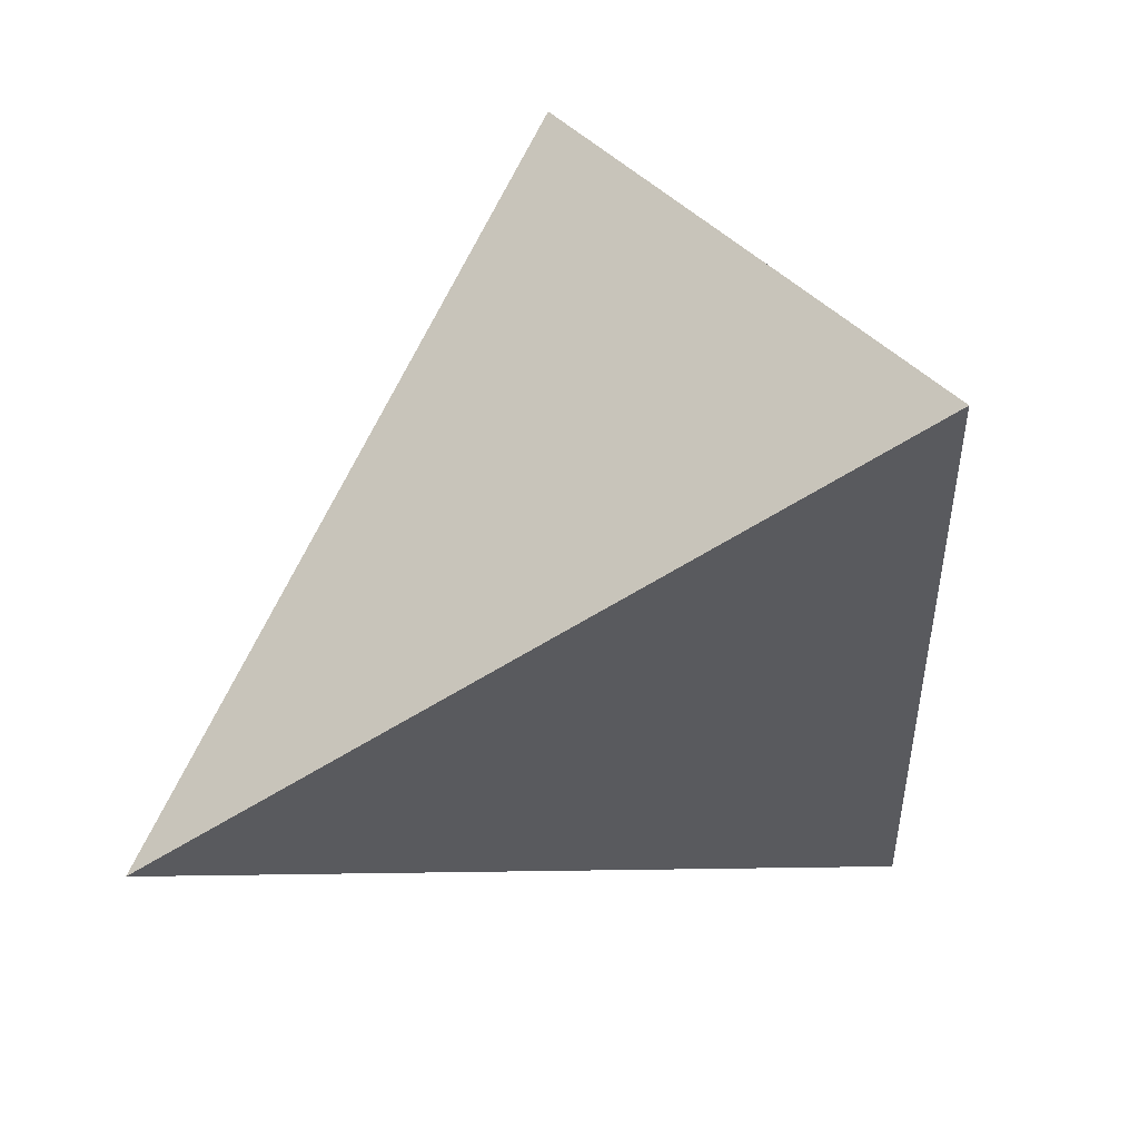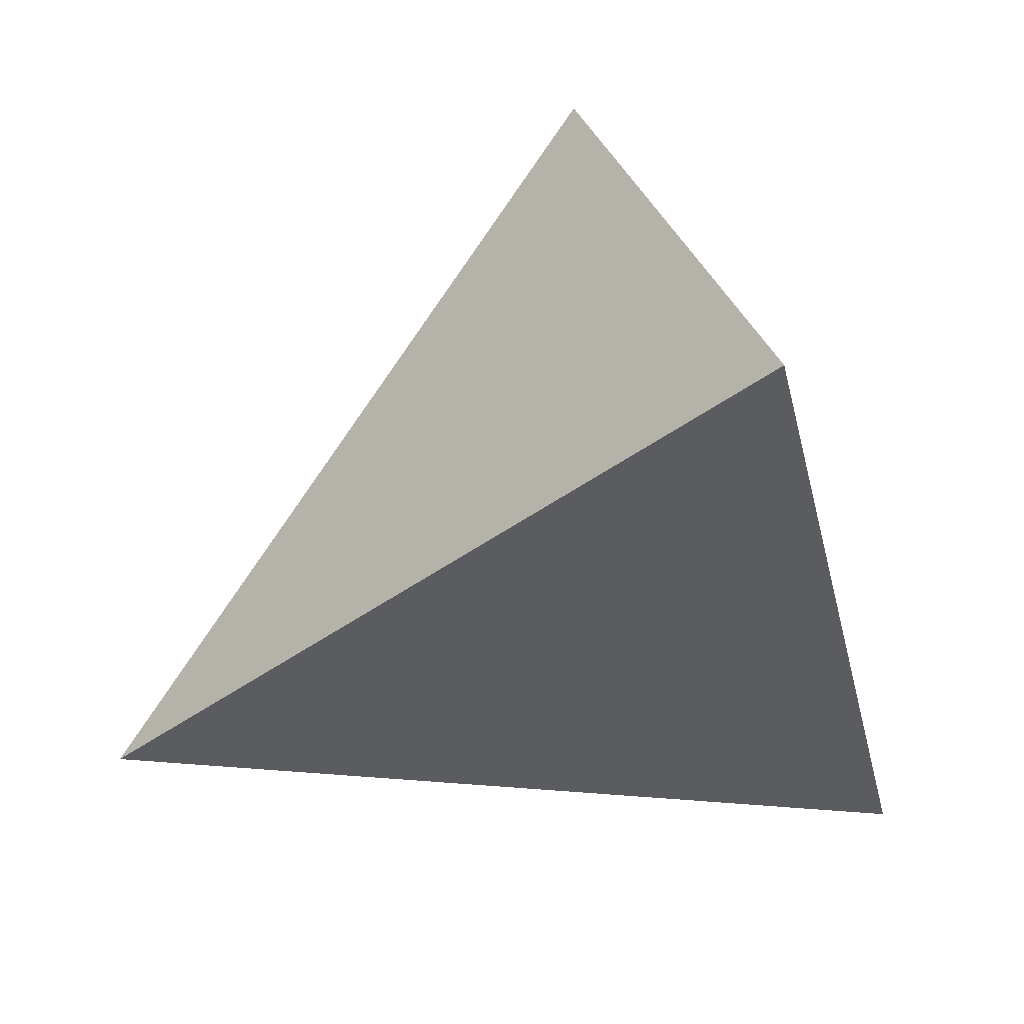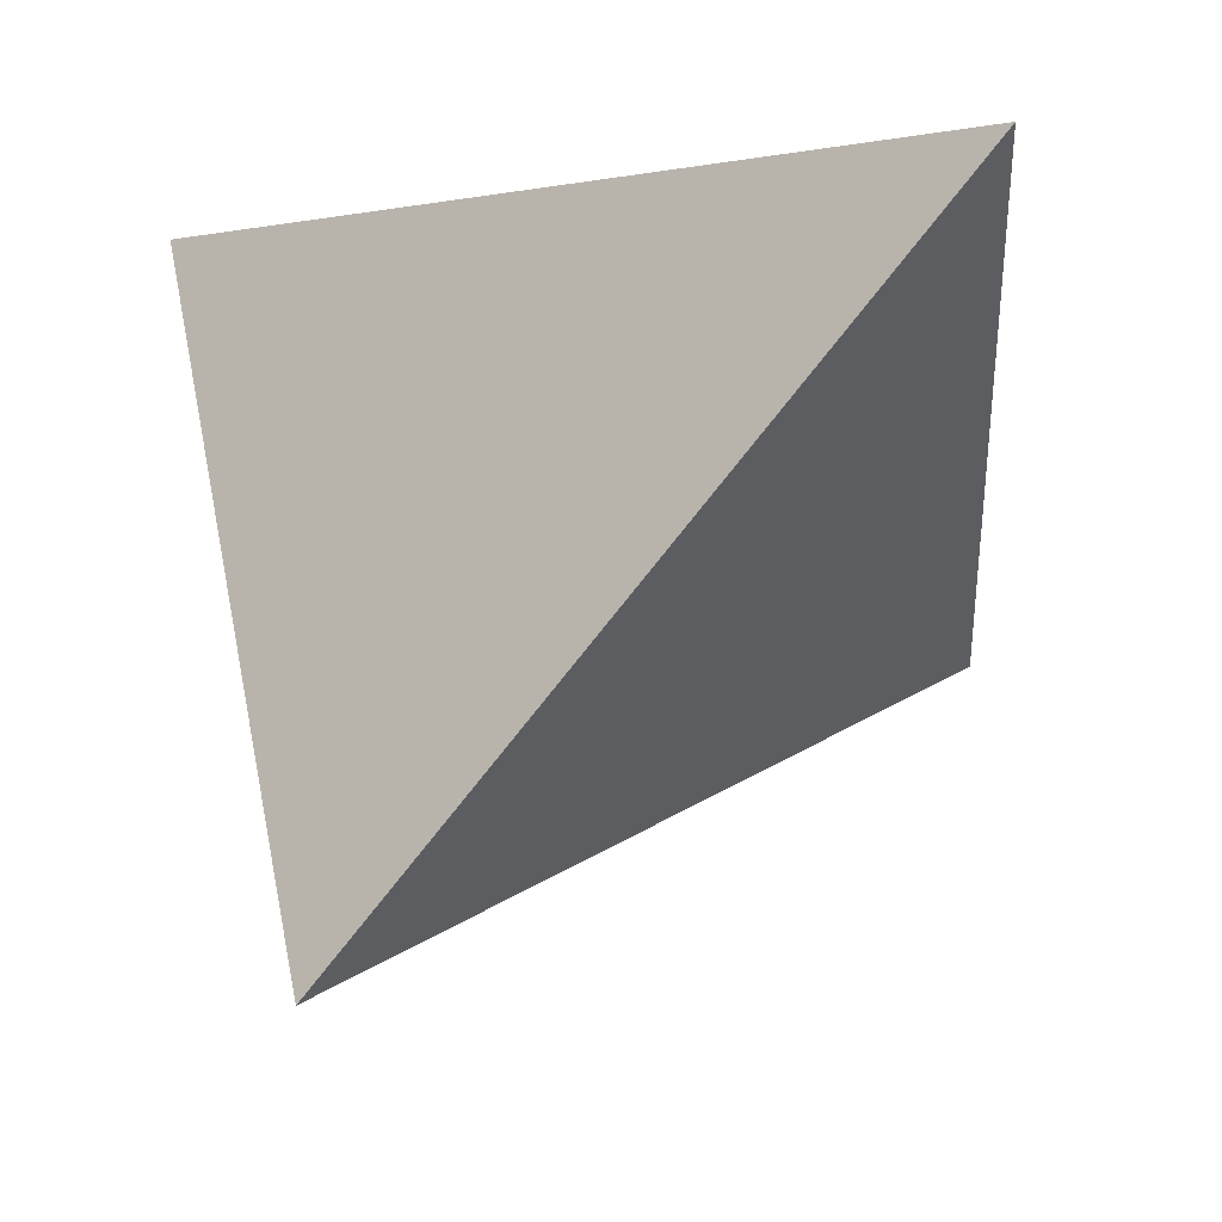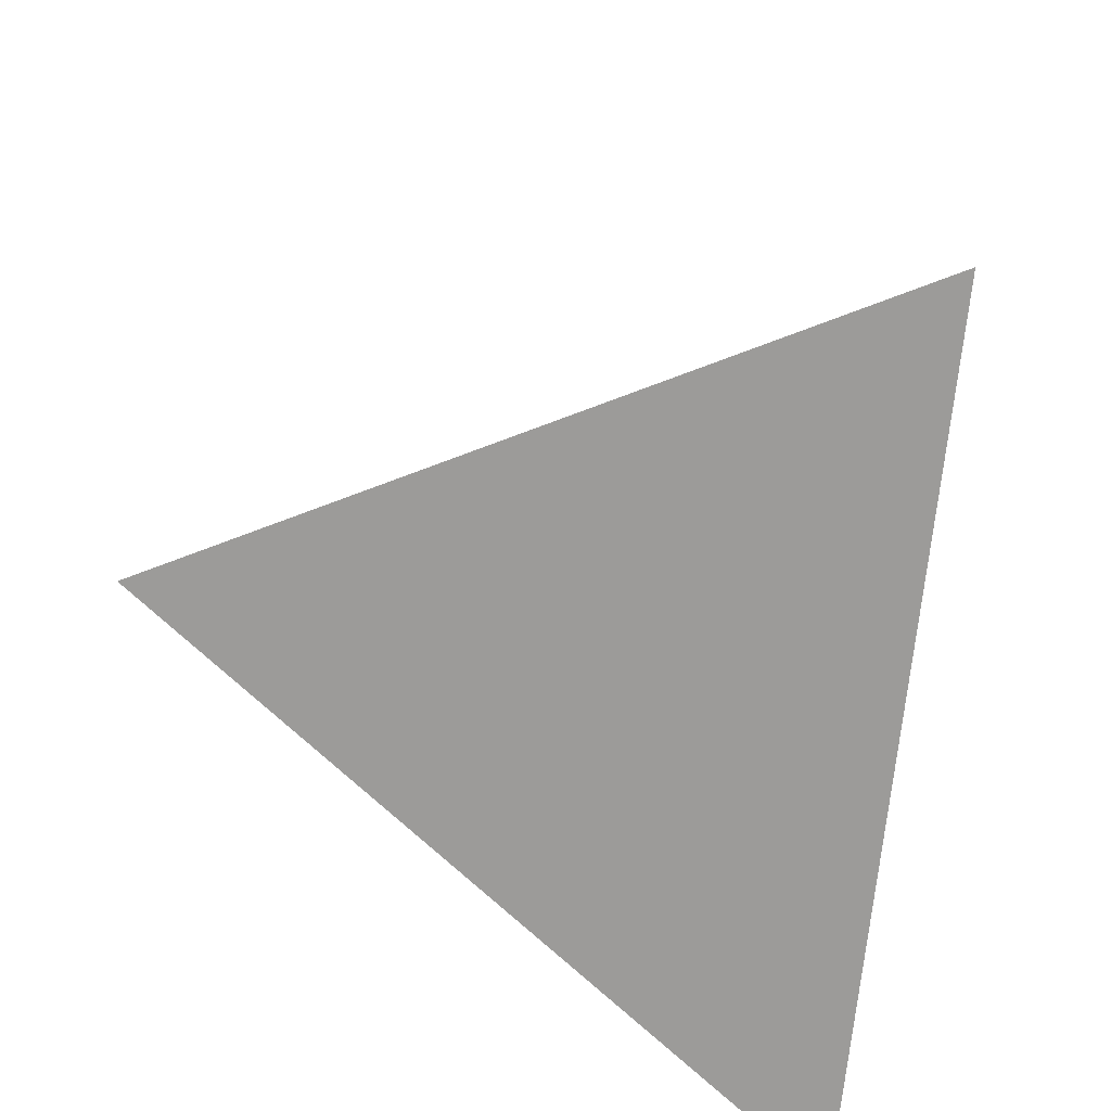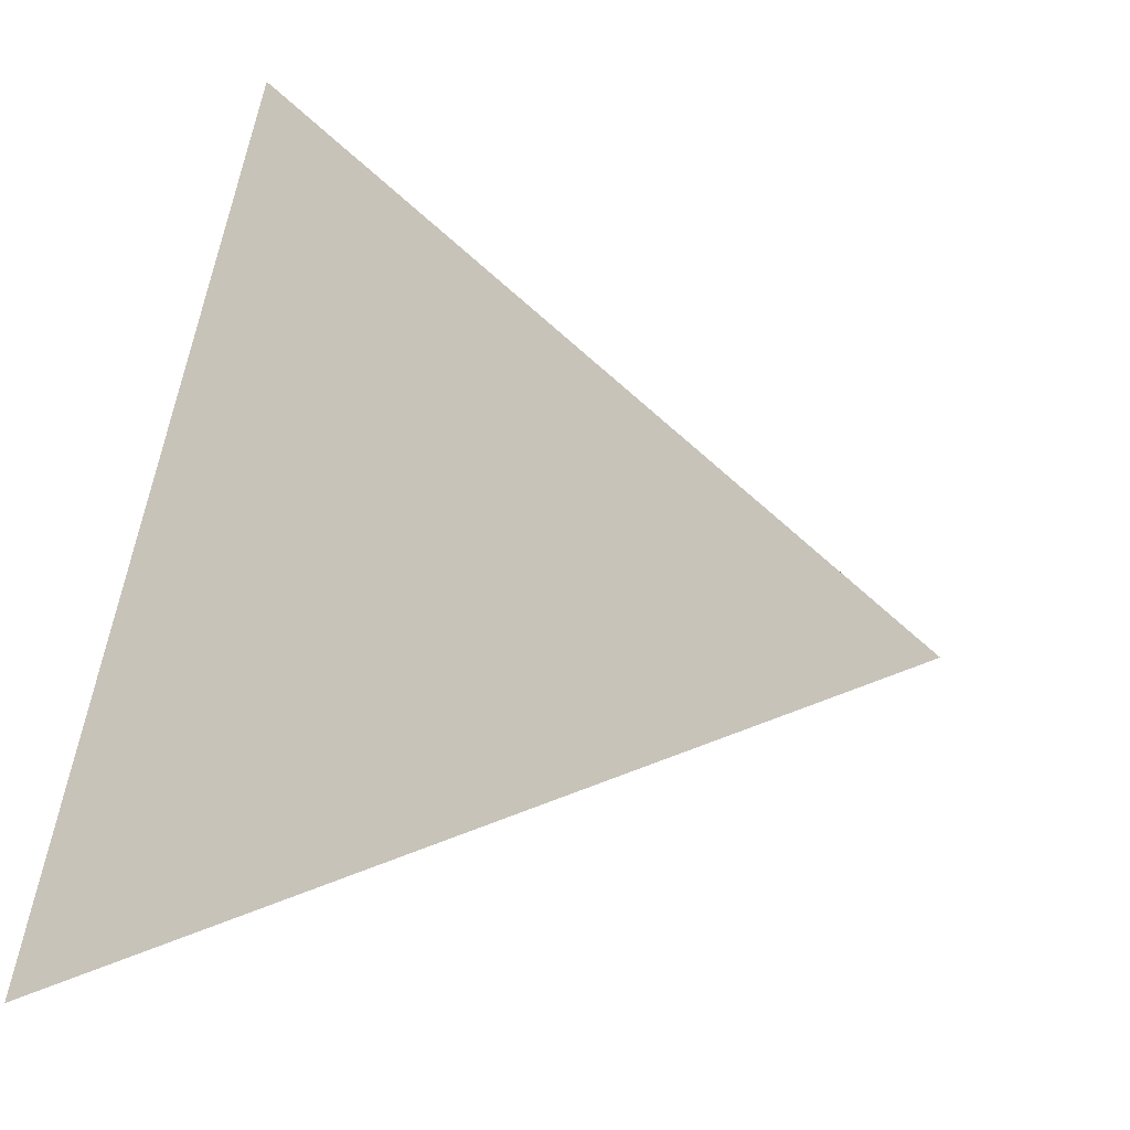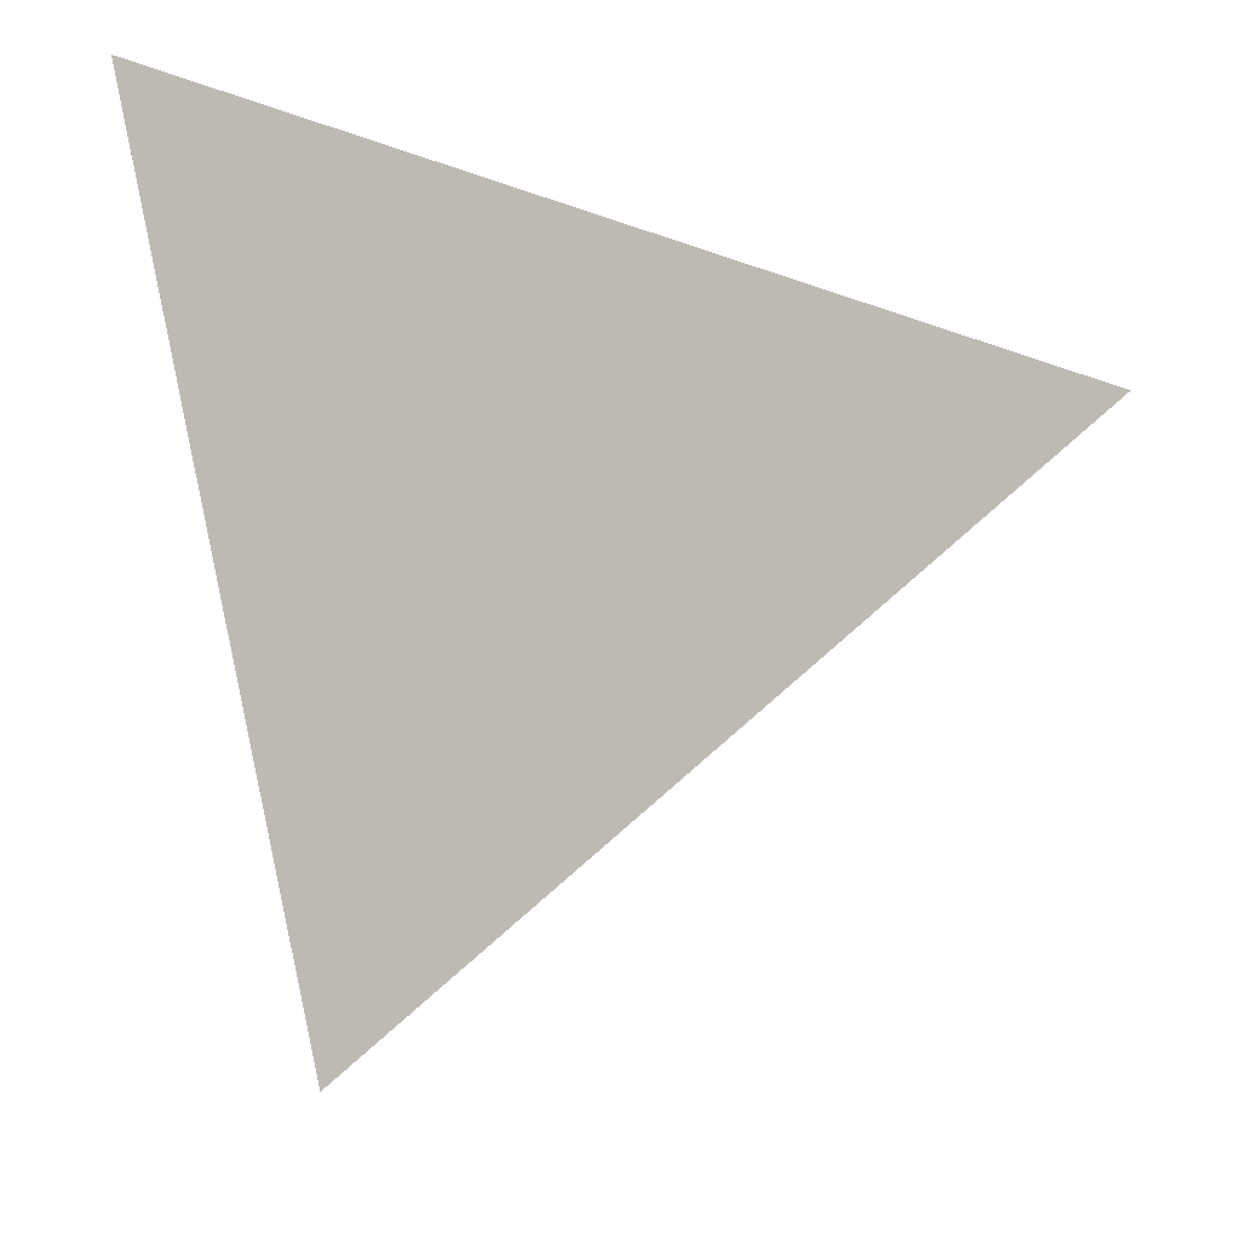
<metadata>
{"format":"obj","ext":"obj","renderer":"f3d","projection":"perspective","resolution":1024,"background":"white","views":[{"elev":11.8,"azim":-11.8,"up":"+Z"},{"elev":10.3,"azim":3.1,"up":"+Z"},{"elev":-9.3,"azim":103.3,"up":"+Y"},{"elev":44.0,"azim":93.6,"up":"+Z"},{"elev":-32.3,"azim":-135.9,"up":"+Z"},{"elev":-41.2,"azim":-178.7,"up":"+Y"}]}
</metadata>
<code>
v 0.03782 0.2638 0.4318
v 0.2311 -0.396 0.2386
v 0.3789 0.1984 -0.3237
v -0.3994 -0.06614 -0.1987
v -0.2664 -0.1317 -0.1104
v -0.2165 -0.06562 -0.01542
v -0.2593 -0.0929 -0.1476
v -0.1793 -0.1761 -0.05119
v -0.1251 -0.1128 0.04834
v -0.0422 -0.0739 0.154
v -0.03798 -0.1113 0.1363
v -0.04763 -0.05183 0.1615
v 0.002377 -0.2045 0.1221
v 0.05728 -0.2772 0.1344
v -0.02327 -0.1709 0.1161
v 0.004597 -0.2574 0.09331
v -0.07672 -0.09018 0.1099
v -0.09213 -0.2086 0.02518
v -0.07537 -0.1441 0.07971
v -0.03885 -0.1942 0.0869
v -0.04476 -0.1408 0.1122
v -0.06952 -0.0327 0.1508
v -0.1509 -0.01997 0.07687
v -0.3373 -0.06967 -0.1386
v 0.04107 -0.148 0.1939
v 0.05056 -0.1184 0.2207
v 0.06134 -0.09448 0.2455
v -0.00764 -0.1523 0.1426
v 0.04846 -0.2123 0.1636
v 0.09568 -0.2819 0.17
v 0.09294 -0.2139 0.2071
v 0.1566 -0.2804 0.2319
v 0.1446 -0.2305 0.249
v 0.01682 -0.09314 0.2018
v 0.1017 -0.05885 0.3067
v 0.01841 -0.04769 0.23
v -0.004151 -0.06679 0.1962
v -0.02971 -0.04899 0.1811
v -0.1152 0.07615 0.1689
v -0.1025 0.1218 0.08982
v -0.1763 0.09513 0.09575
v -0.2127 0.05824 0.006719
v -0.1915 0.04804 -0.06385
v -0.3089 -0.002624 -0.08662
v -0.3334 -0.02601 -0.1408
v -0.3545 -0.04248 -0.1735
v -0.1917 -0.105 -0.1237
v -0.1593 -0.1245 -0.09875
v -0.08505 -0.1172 -0.0929
v -0.04745 -0.1533 -0.05059
v -0.03224 -0.19 -0.01155
v -0.01919 -0.2323 0.03261
v -0.01062 -0.1073 0.166
v -0.01539 -0.07754 0.1787
v 0.09981 -0.1831 0.2321
v 0.1267 -0.1147 0.299
v 0.09662 -0.1433 0.2522
v 0.08349 0.03501 0.3435
v -0.03128 0.01524 0.2171
v -0.08074 0.1408 0.1313
v 0.1395 -0.1436 0.2949
v -0.188 0.007612 -0.2253
v -0.09438 -0.0831 -0.1283
v -0.3205 -0.05497 -0.1959
v 0.05353 0.01378 -0.1981
v 0.01012 -0.08838 -0.1047
v 0.1296 -0.08257 -0.08944
v 0.1967 0.1163 0.124
v 0.2682 -0.04146 0.01998
v 0.2191 0.005648 0.1144
v 0.1804 0.04823 0.187
v 0.04809 -0.233 0.04507
v 0.09031 -0.1711 -0.008715
v 0.3132 0.1944 -0.172
v 0.07024 -0.1247 -0.05815
v 0.1124 -0.1318 -0.04378
v 0.1822 -0.1637 0.0001117
v 0.05804 0.1669 0.02769
v -0.007164 0.1152 -0.07603
v -0.1712 0.04683 -0.09855
v -0.2541 0.005995 -0.1341
v 0.2406 -0.1449 0.1221
v 0.204 -0.2232 0.2353
v 0.2043 -0.09937 0.1879
v 0.1909 -0.04858 0.1994
v 0.1823 -0.09564 0.2368
v 0.171 -0.3141 0.147
v 0.1114 -0.2697 0.1929
v 0.1776 -0.005084 0.2135
v 0.1631 -0.06635 0.2698
v 0.1435 0.09551 0.2535
v -0.04677 0.1296 0.03783
v -0.08315 0.1135 0.02925
v -0.107 0.08635 -0.04039
v -0.1819 -0.0759 -0.1508
v -0.1351 -0.1016 -0.1171
v 0.01936 -0.1613 -0.03093
v 0.1522 0.03283 0.2572
v 0.157 -0.2003 0.2792
v 0.001724 0.2119 0.2844
v 0.1451 -0.01334 0.2909
v 0.1829 -0.1508 0.2563
v 0.1654 -0.1267 0.2872
v 0.159 -0.1676 0.3003
v 0.09347 0.07373 0.3762
v 0.09705 0.06153 0.3726
v 0.1021 0.04438 0.3676
v 0.128 -0.04424 0.3416
v 0.1359 -0.07105 0.3338
v 0.1516 -0.1247 0.3181
v 0.1576 -0.1451 0.3121
v 0.1636 -0.1657 0.306
v 0.1702 -0.1881 0.2995
v 0.1719 -0.1941 0.2977
v 0.1825 -0.2303 0.2871
v 0.1885 -0.2508 0.2811
v 0.1997 -0.2889 0.2699
v 0.2085 -0.319 0.2611
v 0.2185 -0.3894 0.2298
v 0.206 -0.3829 0.2212
v 0.1942 -0.3767 0.213
v 0.1674 -0.3627 0.1944
v 0.1158 -0.3357 0.1586
v 0.06666 -0.31 0.1246
v 0.03284 -0.2923 0.1011
v -0.001824 -0.2742 0.07706
v -0.05866 -0.2444 0.03764
v -0.09109 -0.2275 0.01516
v -0.1057 -0.2198 0.005025
v -0.2147 -0.1628 -0.07054
v -0.2336 -0.1529 -0.08364
v -0.2381 -0.1505 -0.08682
v -0.3245 -0.1054 -0.1467
v -0.3307 -0.1021 -0.151
v -0.3756 -0.07859 -0.1822
v -0.3932 -0.06941 -0.1943
v -0.3936 -0.06175 -0.1903
v -0.385 -0.05528 -0.1779
v -0.3632 -0.03883 -0.1465
v -0.3565 -0.03373 -0.1367
v -0.2982 0.01019 -0.05278
v -0.279 0.02473 -0.02499
v -0.1977 0.08607 0.09223
v -0.1806 0.09894 0.1168
v -0.1246 0.1412 0.1976
v -0.101 0.159 0.2316
v -0.02373 0.2173 0.3431
v 0.01178 0.2441 0.3943
v 0.02649 0.2552 0.4155
v 0.04485 0.2624 0.4162
v 0.0675 0.2581 0.3661
v 0.1702 0.2384 0.1385
v 0.3265 0.2085 -0.2077
v 0.3366 0.2065 -0.23
v 0.3517 0.2036 -0.2636
v -0.3834 -0.06068 -0.2012
v -0.3741 -0.05754 -0.2027
v -0.2923 -0.02974 -0.2159
v -0.2611 -0.01911 -0.2209
v -0.2574 -0.01787 -0.2215
v -0.255 -0.01705 -0.2219
v -0.2437 -0.01321 -0.2237
v 0.06567 0.09196 -0.2734
v 0.3249 0.1801 -0.315
v 0.2324 -0.3908 0.2336
v 0.2406 -0.3578 0.2024
v 0.2668 -0.2524 0.1028
v 0.2855 -0.1769 0.03135
v 0.3065 -0.09257 -0.04845
v 0.36 0.1227 -0.2521
f 68 74 153
f 45 46 137
f 90 101 108
f 149 58 105
f 150 1 105
f 59 148 147
f 133 132 6
f 42 94 43
f 35 56 110
f 51 50 97
f 91 105 106
f 6 9 23
f 107 108 101
f 155 154 74
f 168 169 69
f 98 106 107
f 14 13 16
f 83 165 166
f 42 93 94
f 75 67 76
f 109 110 90
f 90 110 111
f 116 117 83
f 112 113 103
f 94 93 92
f 117 118 83
f 77 76 67
f 111 112 103
f 4 136 24
f 87 165 2
f 155 74 170
f 102 103 113
f 114 115 102
f 166 167 82
f 102 115 116
f 73 77 87
f 79 78 153
f 83 118 2
f 100 149 1
f 68 69 74
f 77 167 166
f 53 54 10
f 32 119 2
f 6 24 134
f 53 34 54
f 152 151 68
f 33 32 118
f 33 117 116
f 116 115 99
f 99 115 114
f 139 140 44
f 114 113 104
f 129 128 18
f 61 104 113
f 56 61 112
f 9 131 130
f 9 6 132
f 170 169 67
f 111 110 56
f 109 108 35
f 25 55 57
f 60 92 40
f 35 108 107
f 67 169 168
f 107 106 58
f 136 135 24
f 152 153 78
f 136 4 64
f 106 105 58
f 57 26 25
f 69 82 167
f 131 132 8
f 69 169 170
f 63 49 96
f 168 167 77
f 166 165 87
f 154 153 74
f 91 68 151
f 128 127 18
f 150 151 100
f 20 126 125
f 78 100 151
f 135 134 24
f 30 14 122
f 11 21 28
f 155 3 164
f 43 44 42
f 34 37 54
f 130 129 18
f 125 124 16
f 20 18 127
f 21 15 28
f 14 16 124
f 123 122 14
f 40 41 144
f 88 30 121
f 32 88 120
f 119 120 87
f 120 121 87
f 86 85 90
f 121 122 87
f 69 70 82
f 72 87 122
f 125 126 52
f 123 124 72
f 137 4 24
f 72 124 125
f 126 127 52
f 70 69 68
f 51 52 127
f 50 51 128
f 50 129 130
f 95 63 96
f 130 131 8
f 8 132 133
f 16 13 20
f 133 134 5
f 7 5 134
f 35 36 27
f 7 135 136
f 59 58 149
f 147 146 39
f 38 10 54
f 146 145 39
f 145 144 39
f 23 39 144
f 143 142 23
f 25 29 31
f 23 142 141
f 54 37 38
f 141 140 6
f 6 140 139
f 139 138 24
f 95 64 158
f 138 137 24
f 4 137 46
f 45 138 139
f 42 44 140
f 76 77 73
f 141 142 42
f 42 142 143
f 143 144 41
f 40 145 146
f 60 146 147
f 147 148 100
f 148 149 100
f 79 163 162
f 99 55 33
f 162 161 62
f 161 160 62
f 52 97 72
f 160 159 62
f 159 158 62
f 81 62 158
f 81 157 156
f 100 78 92
f 156 4 46
f 37 36 38
f 47 95 96
f 4 156 64
f 156 157 64
f 157 158 64
f 85 84 70
f 63 95 159
f 85 86 84
f 66 63 160
f 66 161 162
f 162 163 65
f 57 27 26
f 163 164 65
f 5 7 47
f 48 8 5
f 8 48 49
f 50 49 66
f 48 5 47
f 13 14 29
f 17 19 21
f 82 84 83
f 19 17 9
f 55 99 57
f 21 19 20
f 17 21 11
f 17 11 10
f 20 19 18
f 21 20 15
f 101 89 98
f 10 11 53
f 17 10 22
f 28 25 53
f 66 67 75
f 23 17 22
f 17 23 9
f 23 22 39
f 66 65 67
f 31 32 33
f 32 31 88
f 31 33 55
f 7 64 95
f 29 25 28
f 29 28 13
f 19 9 18
f 22 12 38
f 12 22 10
f 38 12 10
f 22 38 59
f 41 40 93
f 41 93 42
f 46 45 81
f 81 44 43
f 44 81 45
f 81 43 80
f 8 49 50
f 49 48 96
f 52 51 97
f 13 15 20
f 15 13 28
f 53 25 34
f 28 53 11
f 29 30 88
f 30 29 14
f 29 88 31
f 55 25 31
f 27 57 56
f 36 35 58
f 26 27 34
f 36 37 34
f 36 34 27
f 34 25 26
f 36 58 59
f 57 99 104
f 7 95 47
f 70 68 71
f 76 73 75
f 78 79 92
f 79 62 94
f 62 81 80
f 84 86 102
f 87 72 73
f 62 80 94
f 90 85 89
f 89 85 70
f 90 89 101
f 79 94 92
f 80 43 94
f 66 49 63
f 89 70 71
f 50 66 97
f 73 97 75
f 97 73 72
f 75 97 66
f 84 82 70
f 91 98 71
f 60 100 92
f 91 71 68
f 71 98 89
f 84 102 83
f 102 86 103
f 103 86 90
f 56 35 27
f 57 104 61
f 57 61 56
f 39 22 59
f 93 40 92
f 47 96 48
f 59 38 36
f 153 152 68
f 137 138 45
f 108 109 90
f 105 1 149
f 105 91 150
f 147 39 59
f 110 109 35
f 106 98 91
f 107 101 98
f 166 82 83
f 111 103 90
f 2 119 87
f 170 3 155
f 113 114 102
f 116 83 102
f 153 154 79
f 2 165 83
f 1 150 100
f 166 87 77
f 2 118 32
f 134 133 6
f 118 117 33
f 116 99 33
f 114 104 99
f 113 112 61
f 112 111 56
f 130 18 9
f 132 131 9
f 107 58 35
f 168 77 67
f 167 168 69
f 170 74 69
f 67 65 164
f 170 164 3
f 170 67 164
f 151 150 91
f 125 16 20
f 151 152 78
f 122 121 30
f 164 154 155
f 164 79 154
f 164 163 79
f 127 126 20
f 124 123 14
f 144 145 40
f 121 120 88
f 120 119 32
f 122 123 72
f 125 52 72
f 127 128 51
f 128 129 50
f 130 8 50
f 133 5 8
f 134 135 7
f 136 64 7
f 149 148 59
f 144 143 23
f 141 6 23
f 139 24 6
f 158 159 95
f 139 44 45
f 140 141 42
f 143 41 42
f 146 60 40
f 147 100 60
f 162 62 79
f 158 157 81
f 156 46 81
f 159 160 63
f 160 161 66
f 162 65 66

</code>
